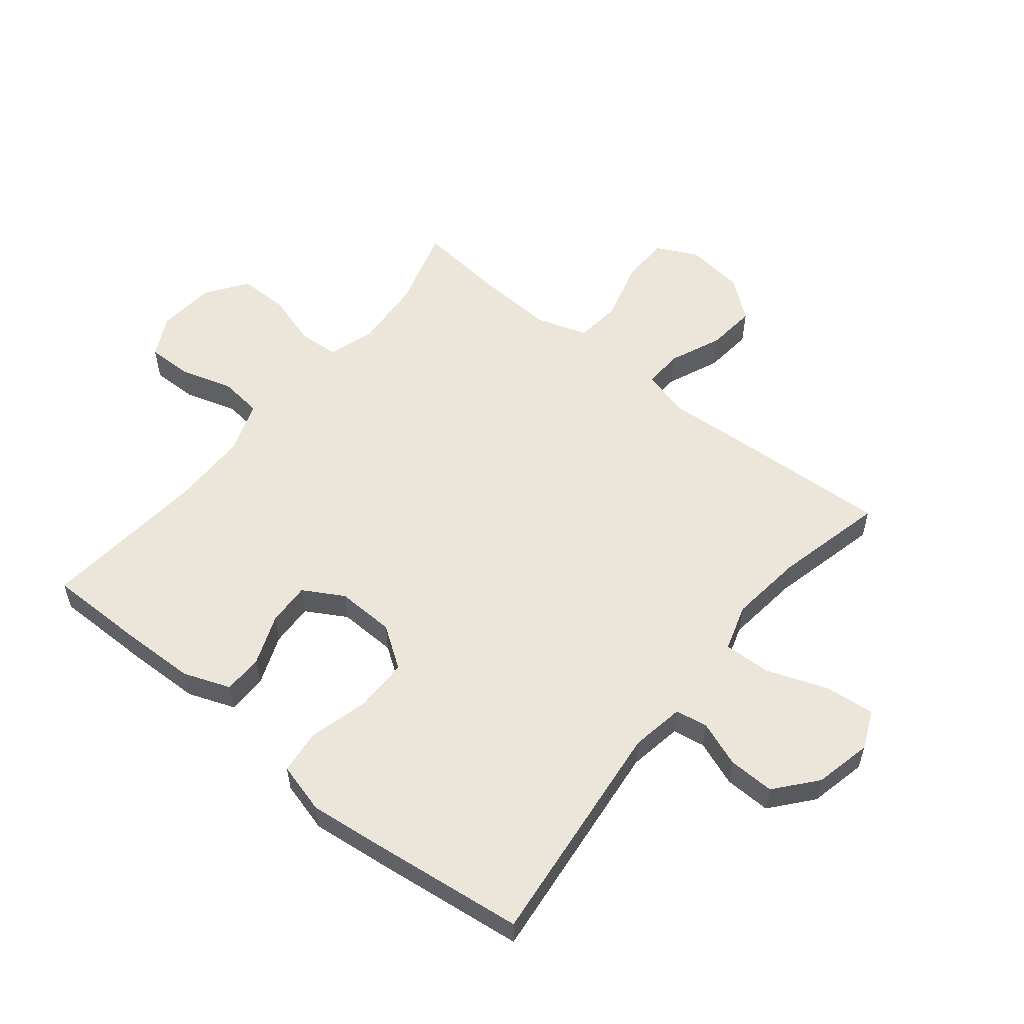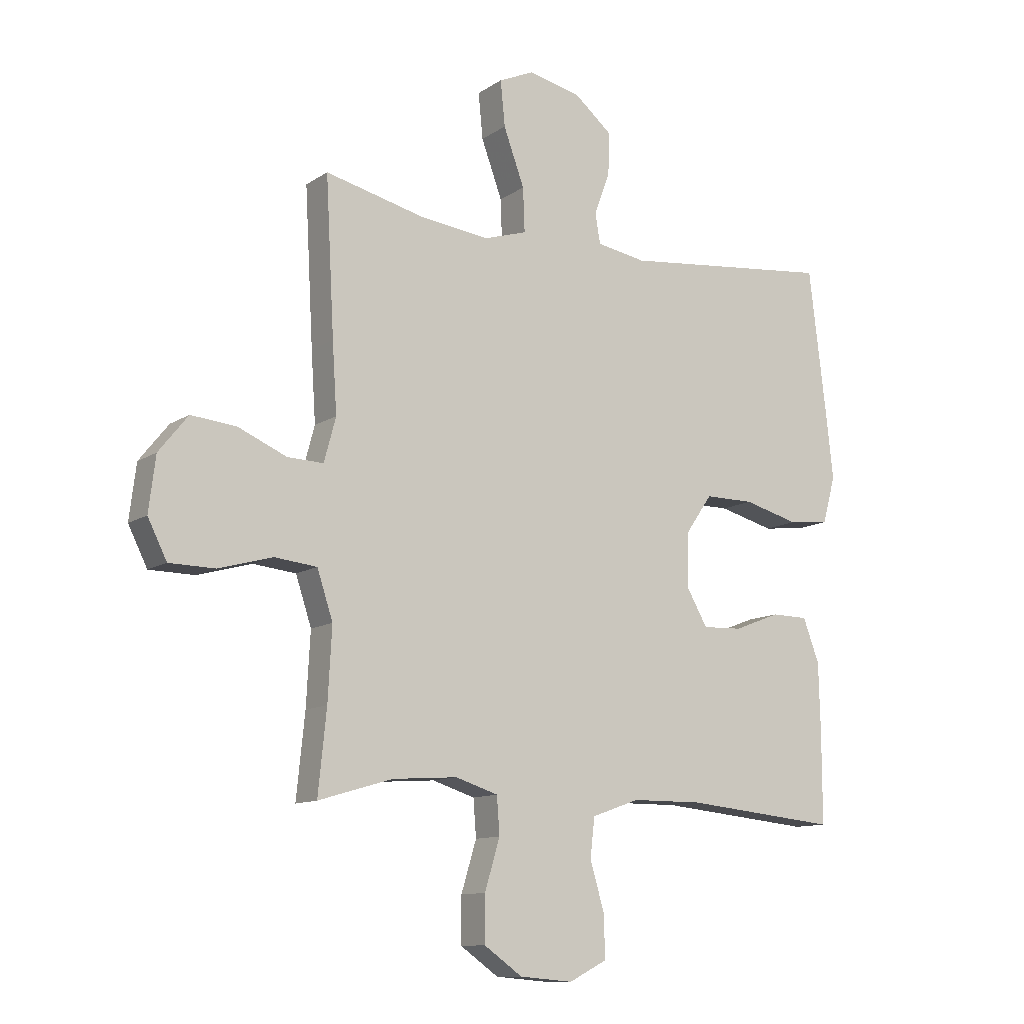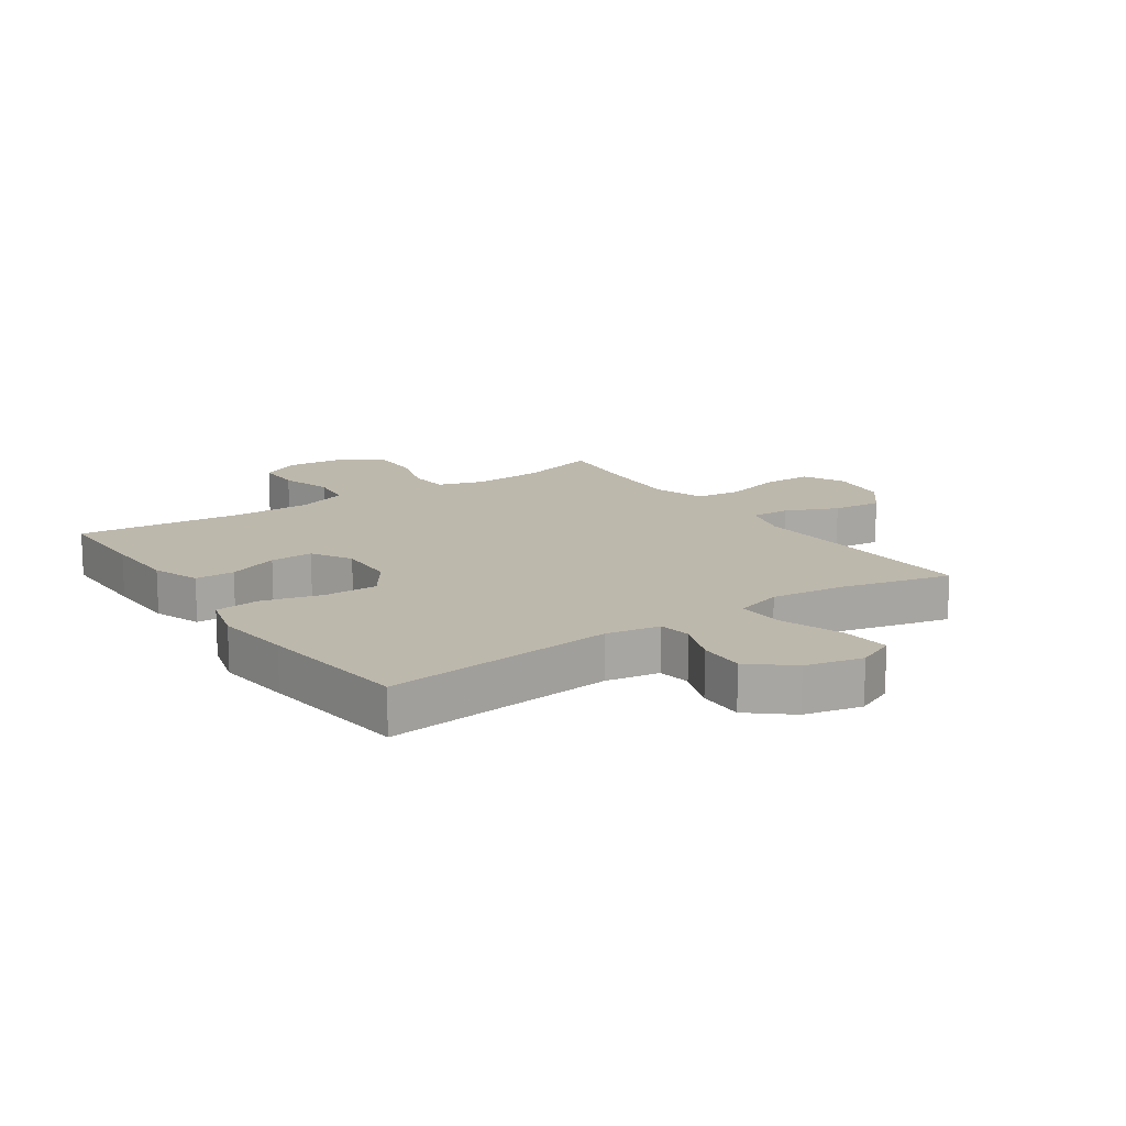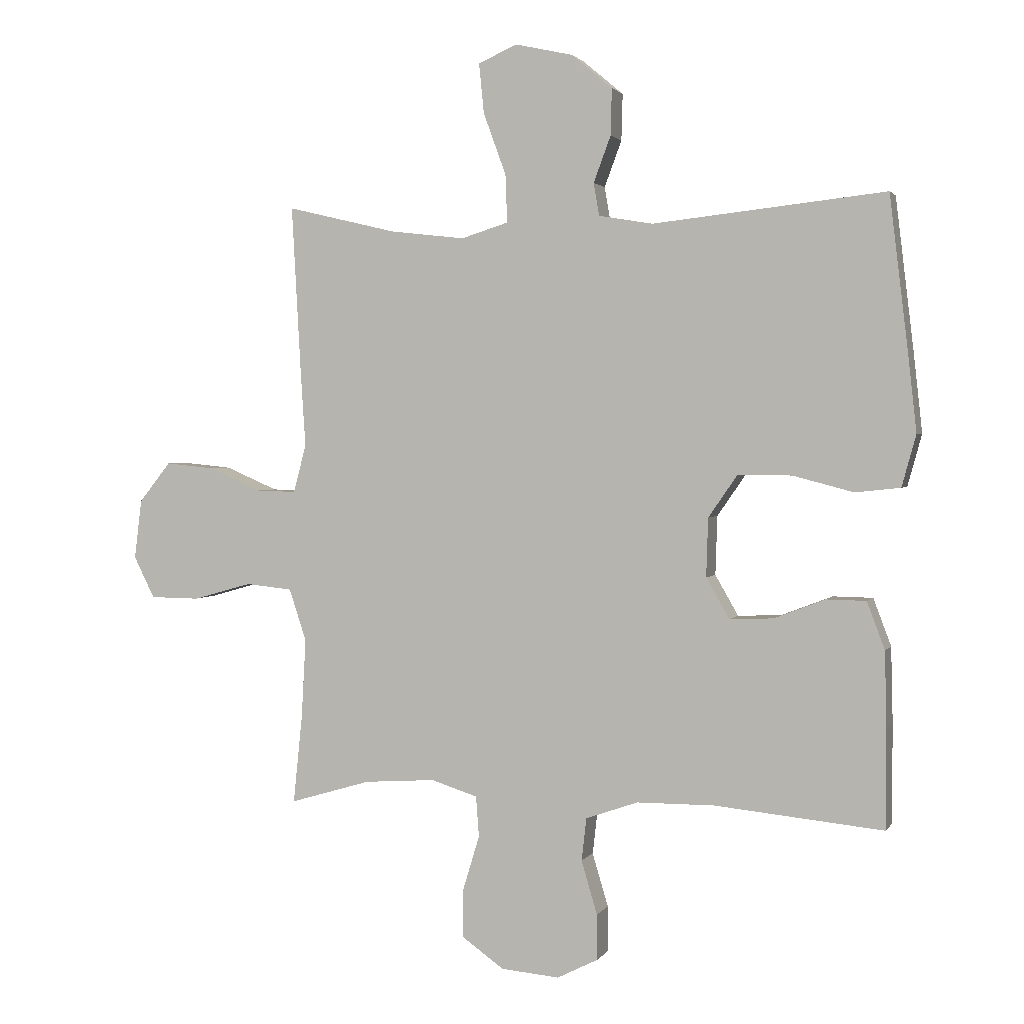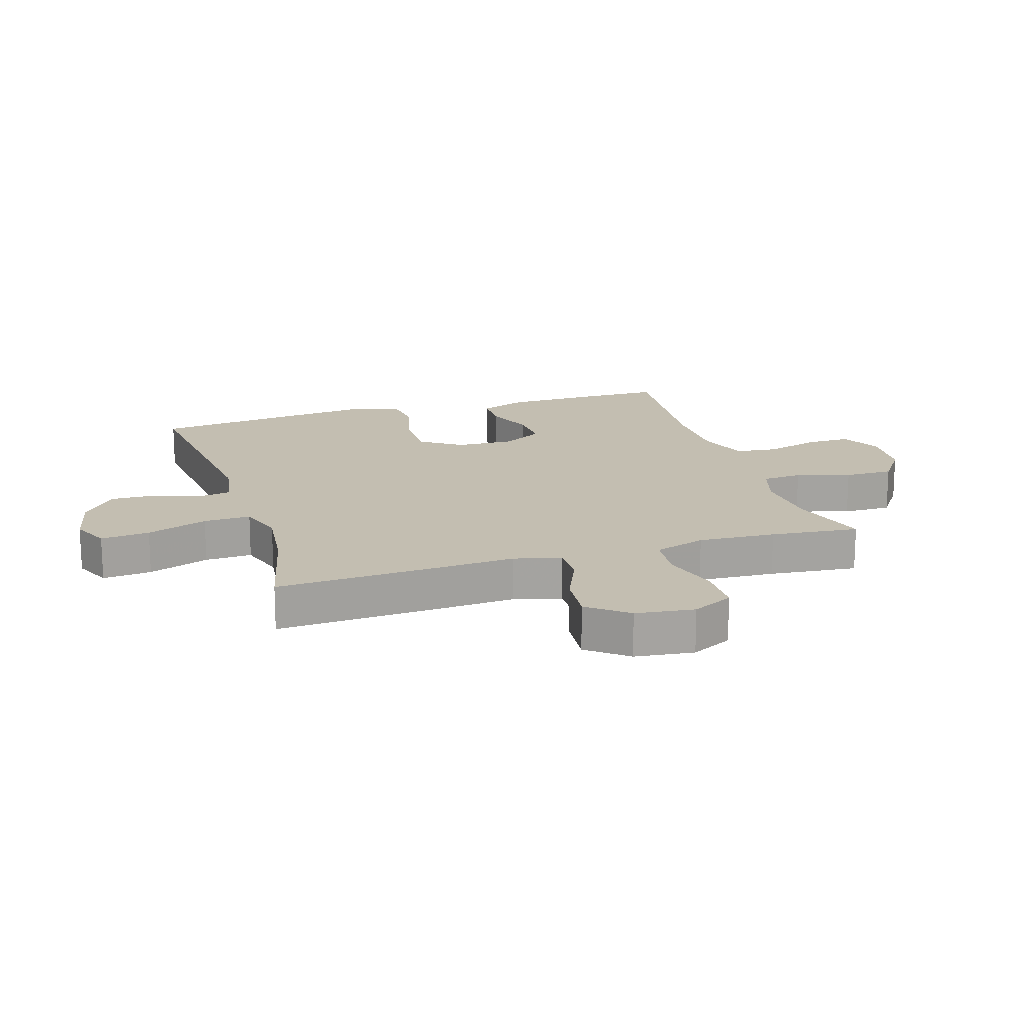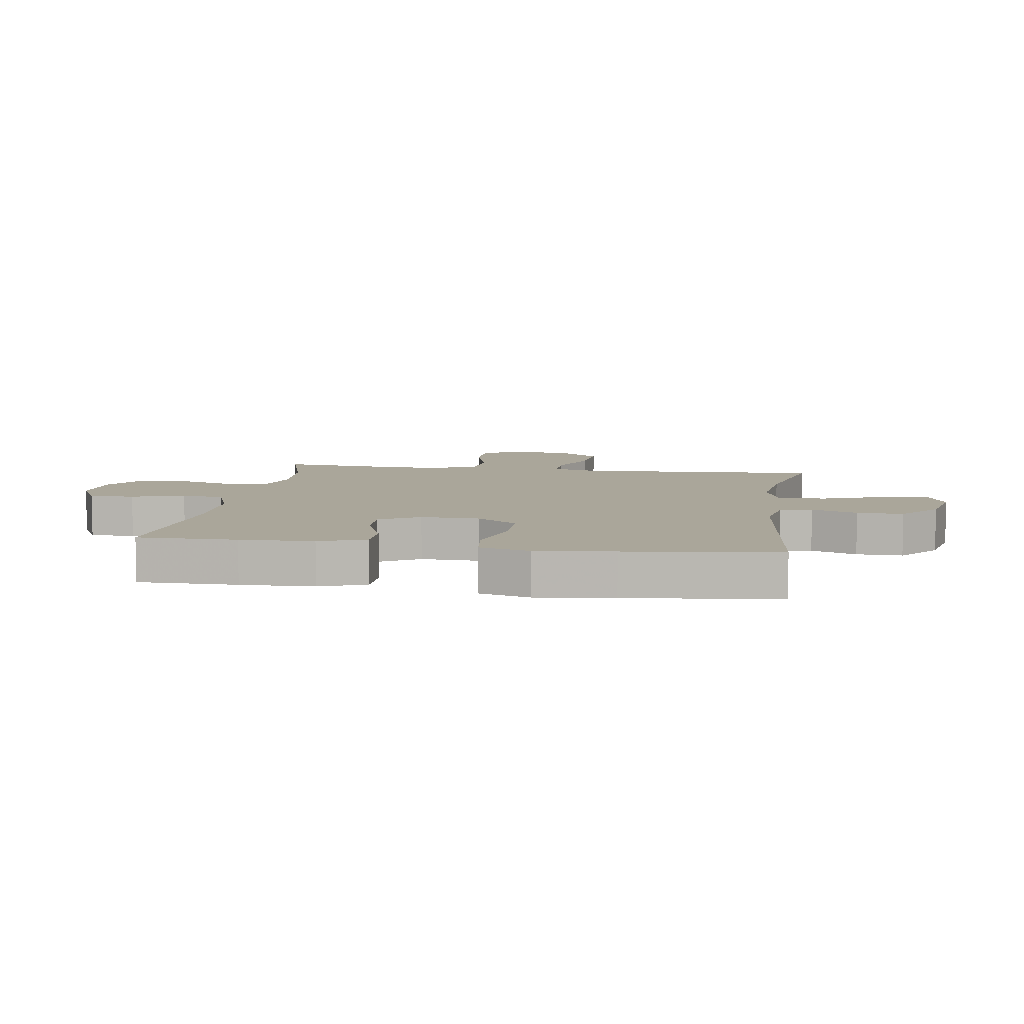
<metadata>
{"format":"obj","ext":"obj","renderer":"f3d","projection":"perspective","resolution":1024,"background":"white","views":[{"elev":56.1,"azim":-51.1,"up":"+Y"},{"elev":-11.3,"azim":146.9,"up":"+Z"},{"elev":14.8,"azim":-34.2,"up":"+Y"},{"elev":2.1,"azim":-163.0,"up":"+Z"},{"elev":17.2,"azim":72.6,"up":"+Y"},{"elev":7.8,"azim":-81.4,"up":"+Y"}]}
</metadata>
<code>
v -0.5 0.07 0.5
v -0.121 0.07 0.459
v -0.033 0.07 0.474
v -0.024 0.07 0.527
v -0.052 0.07 0.602
v -0.054 0.07 0.678
v 0.013 0.07 0.734
v 0.107 0.07 0.755
v 0.17 0.07 0.727
v 0.162 0.07 0.646
v 0.125 0.07 0.545
v 0.122 0.07 0.467
v 0.199 0.07 0.443
v 0.32 0.07 0.457
v 0.5 0.07 0.5
v 0.485 0.07 0.225
v 0.477 0.07 0.102
v 0.498 0.07 0.024
v 0.562 0.07 0.026
v 0.648 0.07 0.063
v 0.729 0.07 0.071
v 0.781 0.07 0.006
v 0.793 0.07 -0.091
v 0.759 0.07 -0.159
v 0.678 0.07 -0.16
v 0.582 0.07 -0.133
v 0.506 0.07 -0.141
v 0.478 0.07 -0.226
v 0.485 0.07 -0.354
v 0.5 0.07 -0.5
v 0.368 0.07 -0.461
v 0.252 0.07 -0.453
v 0.176 0.07 -0.477
v 0.171 0.07 -0.543
v 0.198 0.07 -0.632
v 0.198 0.07 -0.713
v 0.13 0.07 -0.761
v 0.035 0.07 -0.769
v -0.032 0.07 -0.735
v -0.031 0.07 -0.661
v -0.005 0.07 -0.574
v -0.013 0.07 -0.504
v -0.098 0.07 -0.474
v -0.225 0.07 -0.473
v -0.5 0.07 -0.5
v -0.5 0.07 -0.337
v -0.497 0.07 -0.216
v -0.468 0.07 -0.139
v -0.403 0.07 -0.138
v -0.32 0.07 -0.17
v -0.249 0.07 -0.173
v -0.211 0.07 -0.107
v -0.214 0.07 -0.011
v -0.261 0.07 0.057
v -0.349 0.07 0.057
v -0.448 0.07 0.031
v -0.521 0.07 0.039
v -0.544 0.07 0.123
v -0.53 0.07 0.25
v -0.5 0 0.5
v -0.121 0 0.459
v -0.033 0 0.474
v -0.024 0 0.527
v -0.052 0 0.602
v -0.054 0 0.678
v 0.013 0 0.734
v 0.107 0 0.755
v 0.17 0 0.727
v 0.162 0 0.646
v 0.125 0 0.545
v 0.122 0 0.467
v 0.199 0 0.443
v 0.32 0 0.457
v 0.5 0 0.5
v 0.485 0 0.225
v 0.477 0 0.102
v 0.498 0 0.024
v 0.562 0 0.026
v 0.648 0 0.063
v 0.729 0 0.071
v 0.781 0 0.006
v 0.793 0 -0.091
v 0.759 0 -0.159
v 0.678 0 -0.16
v 0.582 0 -0.133
v 0.506 0 -0.141
v 0.478 0 -0.226
v 0.485 0 -0.354
v 0.5 0 -0.5
v 0.368 0 -0.461
v 0.252 0 -0.453
v 0.176 0 -0.477
v 0.171 0 -0.543
v 0.198 0 -0.632
v 0.198 0 -0.713
v 0.13 0 -0.761
v 0.035 0 -0.769
v -0.032 0 -0.735
v -0.031 0 -0.661
v -0.005 0 -0.574
v -0.013 0 -0.504
v -0.098 0 -0.474
v -0.225 0 -0.473
v -0.5 0 -0.5
v -0.5 0 -0.337
v -0.497 0 -0.216
v -0.468 0 -0.139
v -0.403 0 -0.138
v -0.32 0 -0.17
v -0.249 0 -0.173
v -0.211 0 -0.107
v -0.214 0 -0.011
v -0.261 0 0.057
v -0.349 0 0.057
v -0.448 0 0.031
v -0.521 0 0.039
v -0.544 0 0.123
v -0.53 0 0.25
f 58 59 1 2
f 55 56 57 58
f 54 55 58 2
f 53 54 2 3
f 52 53 3
f 47 48 49 50
f 47 50 51
f 44 45 46 47
f 43 44 47 51
f 42 43 51 52
f 38 39 40 41
f 38 41 42
f 37 38 42
f 34 35 36 37
f 33 34 37 42
f 32 33 42 52
f 29 30 31
f 28 29 31 32
f 27 28 32 52
f 23 24 25 26
f 19 20 21 22
f 18 19 22 23
f 14 15 16 17
f 13 14 17 18
f 12 13 18
f 8 9 10 11
f 8 11 12
f 7 8 12
f 4 5 6 7
f 3 4 7 12
f 52 3 12 18
f 26 27 52
f 18 23 26 52
f 61 60 118 117
f 117 116 115 114
f 61 117 114 113
f 62 61 113 112
f 62 112 111
f 109 108 107 106
f 110 109 106
f 106 105 104 103
f 110 106 103 102
f 111 110 102 101
f 100 99 98 97
f 101 100 97
f 101 97 96
f 96 95 94 93
f 101 96 93 92
f 111 101 92 91
f 90 89 88
f 91 90 88 87
f 111 91 87 86
f 85 84 83 82
f 81 80 79 78
f 82 81 78 77
f 76 75 74 73
f 77 76 73 72
f 77 72 71
f 70 69 68 67
f 71 70 67
f 71 67 66
f 66 65 64 63
f 71 66 63 62
f 77 71 62 111
f 111 86 85
f 111 85 82 77
f 1 60 61 2
f 2 61 62 3
f 3 62 63 4
f 4 63 64 5
f 5 64 65 6
f 6 65 66 7
f 7 66 67 8
f 8 67 68 9
f 9 68 69 10
f 10 69 70 11
f 11 70 71 12
f 12 71 72 13
f 13 72 73 14
f 14 73 74 15
f 15 74 75 16
f 16 75 76 17
f 17 76 77 18
f 18 77 78 19
f 19 78 79 20
f 20 79 80 21
f 21 80 81 22
f 22 81 82 23
f 23 82 83 24
f 24 83 84 25
f 25 84 85 26
f 26 85 86 27
f 27 86 87 28
f 28 87 88 29
f 29 88 89 30
f 30 89 90 31
f 31 90 91 32
f 32 91 92 33
f 33 92 93 34
f 34 93 94 35
f 35 94 95 36
f 36 95 96 37
f 37 96 97 38
f 38 97 98 39
f 39 98 99 40
f 40 99 100 41
f 41 100 101 42
f 42 101 102 43
f 43 102 103 44
f 44 103 104 45
f 45 104 105 46
f 46 105 106 47
f 47 106 107 48
f 48 107 108 49
f 49 108 109 50
f 50 109 110 51
f 51 110 111 52
f 52 111 112 53
f 53 112 113 54
f 54 113 114 55
f 55 114 115 56
f 56 115 116 57
f 57 116 117 58
f 58 117 118 59
f 59 118 60 1

</code>
